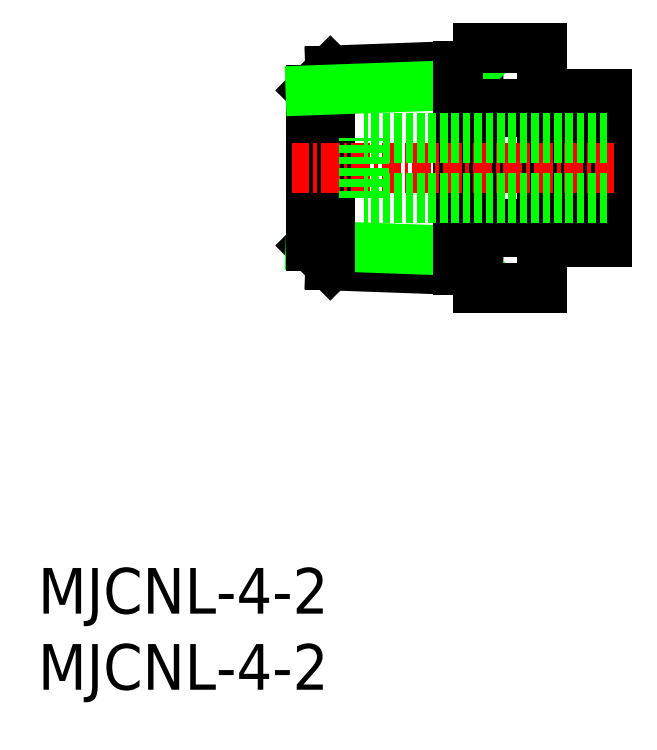
<metadata>
{"format":"dxf","ext":"dxf","renderer":"ezdxf+matplotlib","layout":"modelspace","background":"white","min_lineweight":24,"dpi":150}
</metadata>
<code>
0
SECTION
2
ENTITIES
0
INSERT
8
0
2
*U2
10
0
20
0
30
0
0
INSERT
8
0
2
*U3
10
0
20
0
30
0
0
LINE
8
0
10
34.81
20
29.78
30
0
11
33.11
21
29.78
31
0
0
LINE
8
0
10
37.41
20
29.41
30
0
11
36.31
21
29.41
31
0
0
LINE
8
0
10
36.31
20
31.78
30
0
11
34.81
21
31.78
31
0
0
LINE
8
0
10
37.41
20
29.41
30
0
11
37.41
21
39.16
31
0
0
LINE
8
0
10
34.81
20
38.78
30
0
11
34.81
21
29.78
31
0
0
LINE
8
0
10
34.81
20
38.78
30
0
11
33.11
21
38.78
31
0
0
LINE
8
0
10
37.41
20
39.16
30
0
11
36.31
21
39.16
31
0
0
LINE
8
0
10
36.31
20
39.16
30
0
11
36.31
21
29.41
31
0
0
LINE
8
0
10
36.31
20
36.78
30
0
11
34.81
21
36.78
31
0
0
LINE
8
CENTER
10
37.83
20
34.28
30
0
11
16.89
21
34.28
31
0
0
LINE
8
0
10
33.11
20
26.38
30
0
11
33.11
21
42.18
31
0
0
LINE
8
0
10
28.91
20
27.53
30
0
11
19.21
21
27.88
31
0
0
LINE
8
0
10
19.21
20
27.88
30
0
11
17.91
21
29.18
31
0
0
LINE
8
0
10
27.61
20
28.83
30
0
11
17.91
21
29.18
31
0
0
LINE
8
0
10
28.91
20
27.53
30
0
11
27.61
21
28.83
31
0
0
LINE
8
0
10
19.21
20
40.68
30
0
11
19.21
21
27.88
31
0
0
LINE
8
0
10
28.91
20
42.18
30
0
11
28.91
21
26.38
31
0
0
LINE
8
0
10
28.91
20
41.03
30
0
11
19.21
21
40.68
31
0
0
LINE
8
0
10
17.91
20
29.18
30
0
11
17.91
21
39.38
31
0
0
LINE
8
0
10
19.21
20
40.68
30
0
11
17.91
21
39.38
31
0
0
LINE
8
0
10
27.61
20
39.73
30
0
11
17.91
21
39.38
31
0
0
LINE
8
0
10
28.91
20
41.03
30
0
11
27.61
21
39.73
31
0
0
LINE
8
0
10
27.61
20
40.99
30
0
11
27.61
21
27.58
31
0
0
LINE
8
0
10
33.11
20
26.38
30
0
11
28.91
21
26.38
31
0
0
LINE
8
0
10
33.11
20
30.62
30
0
11
28.91
21
30.62
31
0
0
LINE
8
0
10
33.11
20
30.05
30
0
11
28.91
21
30.05
31
0
0
LINE
8
0
10
33.11
20
42.18
30
0
11
28.91
21
42.18
31
0
0
LINE
8
0
10
33.11
20
37.95
30
0
11
28.91
21
37.95
31
0
0
LINE
8
0
10
33.11
20
38.52
30
0
11
28.91
21
38.52
31
0
0
LINE
8
CENTER
10
37.83
20
34.28
30
0
11
16.71
21
34.28
31
0
0
LINE
8
CENTER
10
37.83
20
34.28
30
0
11
16.89
21
34.28
31
0
0
LINE
8
0
10
37.41
20
32.28
30
0
11
21.41
21
32.28
31
0
0
LINE
8
0
10
37.41
20
36.28
30
0
11
21.41
21
36.28
31
0
0
LINE
8
0
10
21.41
20
32.28
30
0
11
21.41
21
36.28
31
0
0
ENDSEC
0
EOF

</code>
